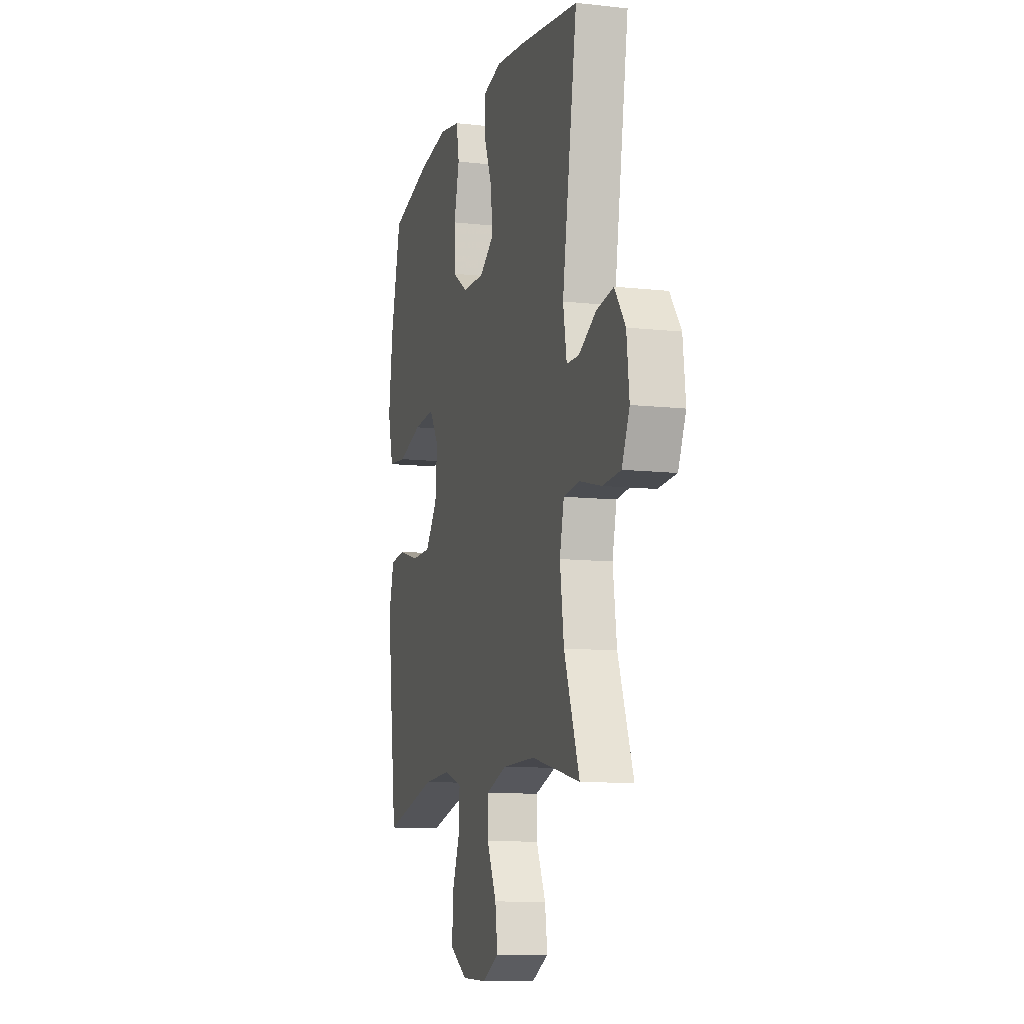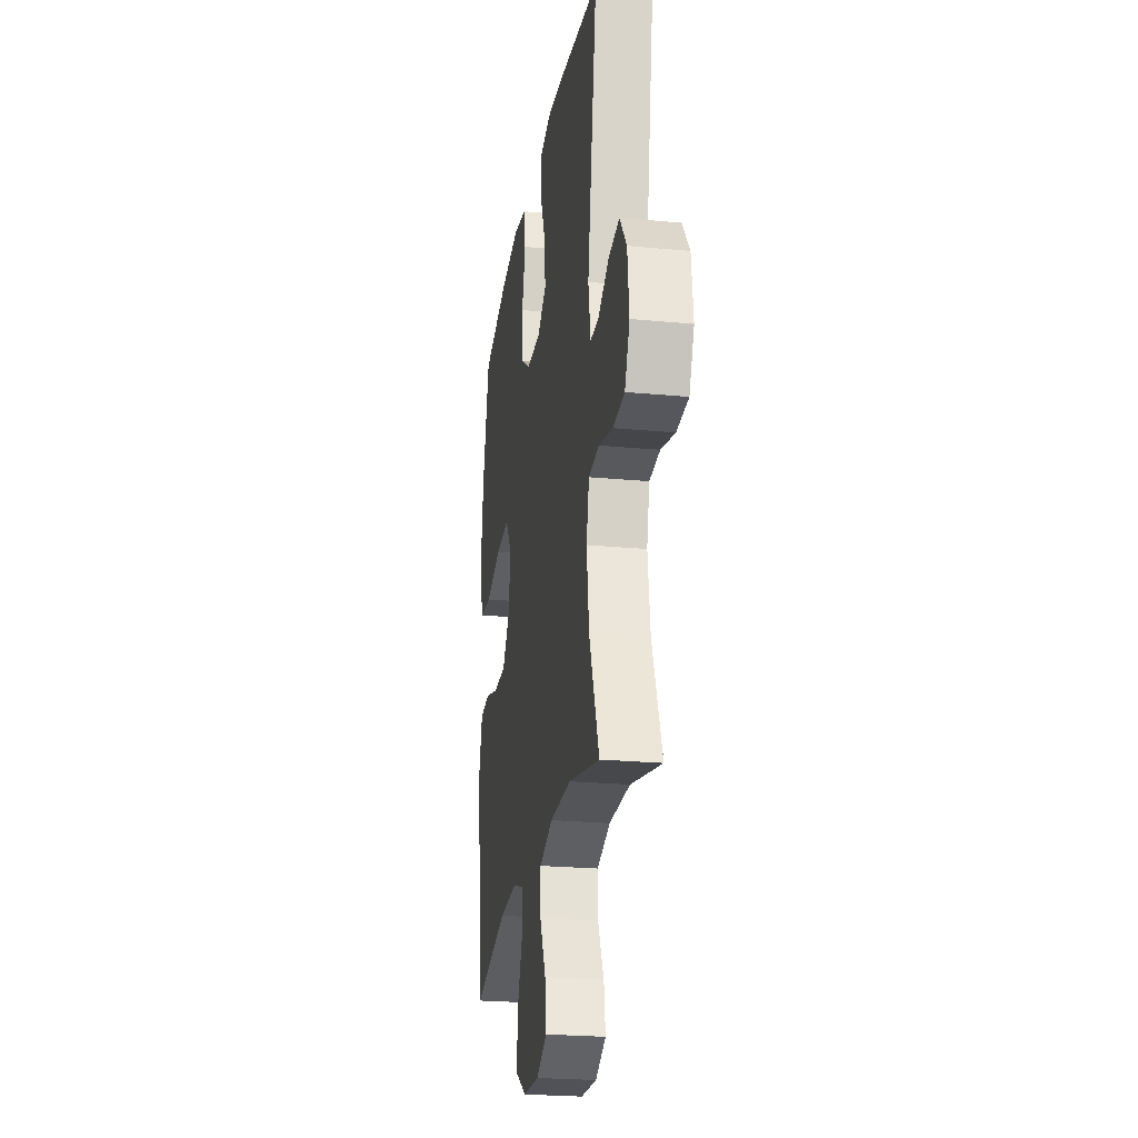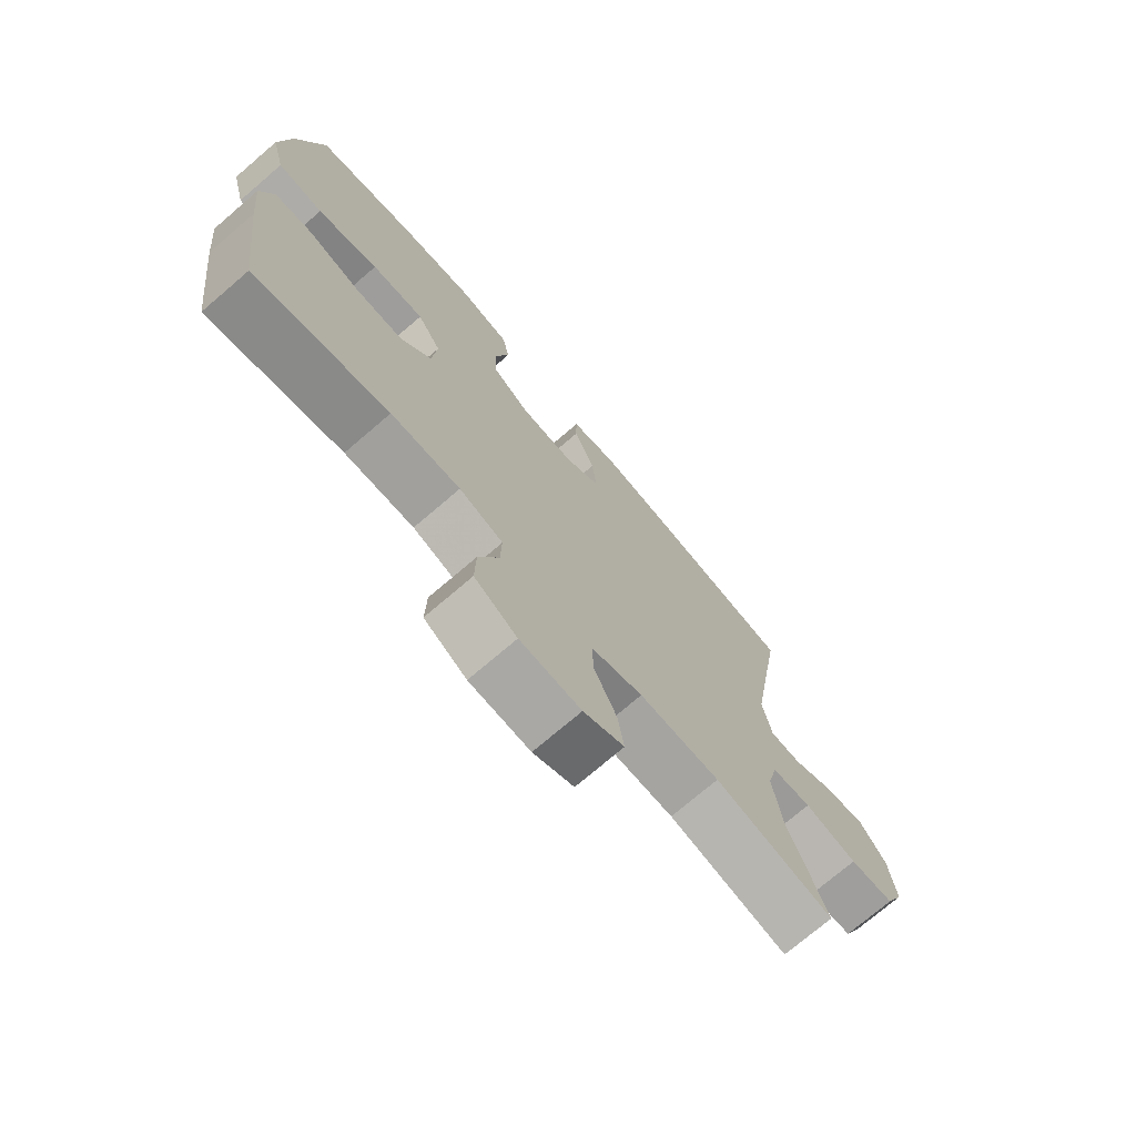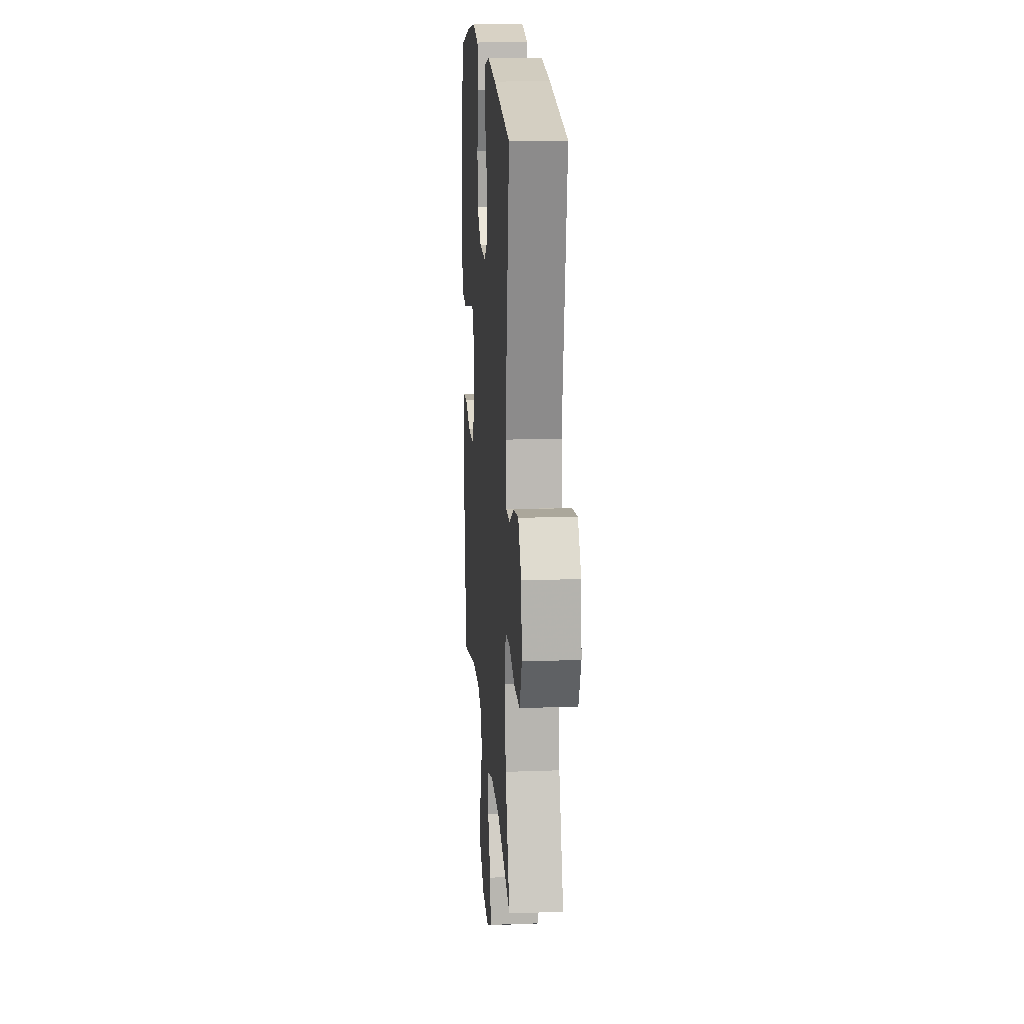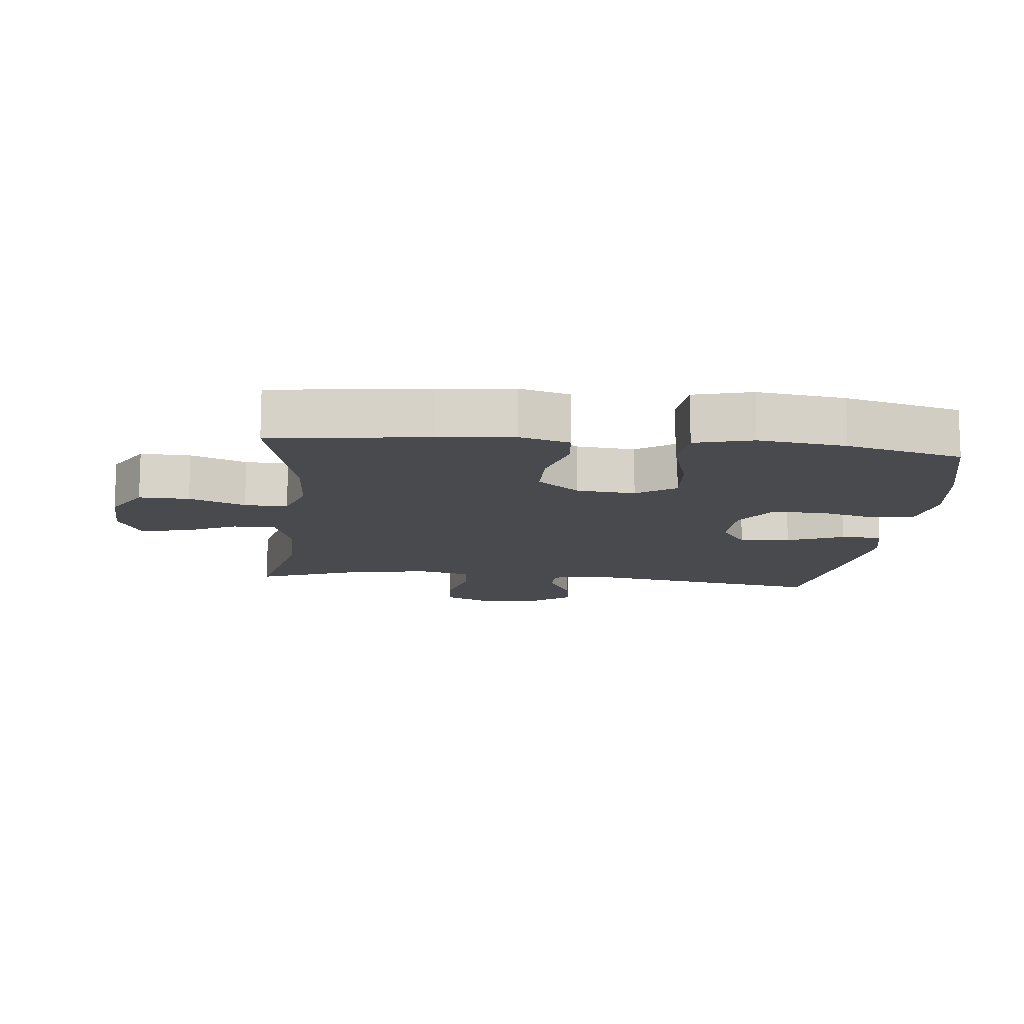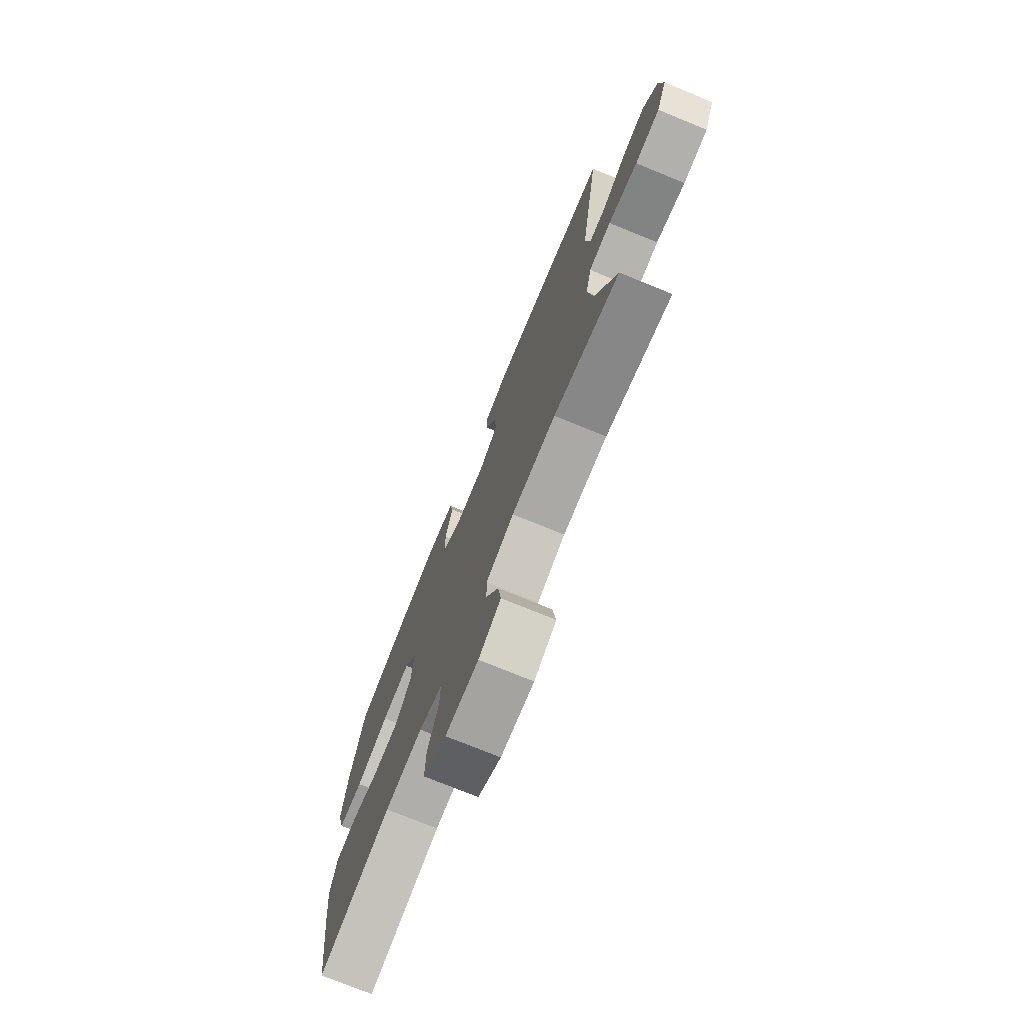
<metadata>
{"format":"obj","ext":"obj","renderer":"f3d","projection":"perspective","resolution":1024,"background":"white","views":[{"elev":-10.5,"azim":74.3,"up":"+Z"},{"elev":-23.8,"azim":81.0,"up":"+Z"},{"elev":-73.6,"azim":-49.4,"up":"+Z"},{"elev":17.1,"azim":85.8,"up":"+Z"},{"elev":-12.9,"azim":-96.0,"up":"+Y"},{"elev":-75.0,"azim":67.8,"up":"+Z"}]}
</metadata>
<code>
v 0.5 0.07 0.5
v 0.438 0.07 0.119
v 0.453 0.07 0.033
v 0.505 0.07 0.032
v 0.578 0.07 0.071
v 0.648 0.07 0.082
v 0.693 0.07 0.02
v 0.704 0.07 -0.076
v 0.672 0.07 -0.147
v 0.596 0.07 -0.152
v 0.506 0.07 -0.129
v 0.438 0.07 -0.136
v 0.42 0.07 -0.213
v 0.436 0.07 -0.329
v 0.5 0.07 -0.5
v 0.297 0.07 -0.454
v 0.16 0.07 -0.455
v 0.073 0.07 -0.484
v 0.074 0.07 -0.55
v 0.113 0.07 -0.633
v 0.123 0.07 -0.704
v 0.054 0.07 -0.739
v -0.049 0.07 -0.735
v -0.121 0.07 -0.692
v -0.119 0.07 -0.615
v -0.085 0.07 -0.529
v -0.083 0.07 -0.463
v -0.157 0.07 -0.438
v -0.274 0.07 -0.444
v -0.5 0.07 -0.5
v -0.531 0.07 -0.261
v -0.543 0.07 -0.145
v -0.522 0.07 -0.068
v -0.458 0.07 -0.061
v -0.37 0.07 -0.086
v -0.288 0.07 -0.085
v -0.237 0.07 -0.02
v -0.229 0.07 0.07
v -0.269 0.07 0.13
v -0.358 0.07 0.123
v -0.461 0.07 0.092
v -0.538 0.07 0.099
v -0.561 0.07 0.188
v -0.544 0.07 0.322
v -0.5 0.07 0.5
v -0.331 0.07 0.543
v -0.202 0.07 0.562
v -0.115 0.07 0.546
v -0.103 0.07 0.481
v -0.126 0.07 0.392
v -0.125 0.07 0.311
v -0.06 0.07 0.268
v 0.032 0.07 0.266
v 0.092 0.07 0.307
v 0.084 0.07 0.385
v 0.049 0.07 0.472
v 0.05 0.07 0.535
v 0.128 0.07 0.553
v 0.251 0.07 0.538
v 0.5 0 0.5
v 0.438 0 0.119
v 0.453 0 0.033
v 0.505 0 0.032
v 0.578 0 0.071
v 0.648 0 0.082
v 0.693 0 0.02
v 0.704 0 -0.076
v 0.672 0 -0.147
v 0.596 0 -0.152
v 0.506 0 -0.129
v 0.438 0 -0.136
v 0.42 0 -0.213
v 0.436 0 -0.329
v 0.5 0 -0.5
v 0.297 0 -0.454
v 0.16 0 -0.455
v 0.073 0 -0.484
v 0.074 0 -0.55
v 0.113 0 -0.633
v 0.123 0 -0.704
v 0.054 0 -0.739
v -0.049 0 -0.735
v -0.121 0 -0.692
v -0.119 0 -0.615
v -0.085 0 -0.529
v -0.083 0 -0.463
v -0.157 0 -0.438
v -0.274 0 -0.444
v -0.5 0 -0.5
v -0.531 0 -0.261
v -0.543 0 -0.145
v -0.522 0 -0.068
v -0.458 0 -0.061
v -0.37 0 -0.086
v -0.288 0 -0.085
v -0.237 0 -0.02
v -0.229 0 0.07
v -0.269 0 0.13
v -0.358 0 0.123
v -0.461 0 0.092
v -0.538 0 0.099
v -0.561 0 0.188
v -0.544 0 0.322
v -0.5 0 0.5
v -0.331 0 0.543
v -0.202 0 0.562
v -0.115 0 0.546
v -0.103 0 0.481
v -0.126 0 0.392
v -0.125 0 0.311
v -0.06 0 0.268
v 0.032 0 0.266
v 0.092 0 0.307
v 0.084 0 0.385
v 0.049 0 0.472
v 0.05 0 0.535
v 0.128 0 0.553
v 0.251 0 0.538
f 58 59 1 2
f 55 56 57 58
f 54 55 58 2
f 53 54 2 3
f 52 53 3
f 47 48 49 50
f 47 50 51
f 46 47 51
f 45 46 51
f 44 45 51 52
f 40 41 42 43
f 39 40 43 44
f 32 33 34 35
f 32 35 36
f 29 30 31 32
f 28 29 32 36
f 27 28 36 37
f 23 24 25 26
f 23 26 27
f 22 23 27
f 19 20 21 22
f 18 19 22 27
f 17 18 27 37
f 14 15 16
f 13 14 16 17
f 12 13 17 37
f 8 9 10 11
f 4 5 6 7
f 3 4 7 8
f 39 44 52 3
f 11 12 37 38
f 11 38 39
f 3 8 11 39
f 61 60 118 117
f 117 116 115 114
f 61 117 114 113
f 62 61 113 112
f 62 112 111
f 109 108 107 106
f 110 109 106
f 110 106 105
f 110 105 104
f 111 110 104 103
f 102 101 100 99
f 103 102 99 98
f 94 93 92 91
f 95 94 91
f 91 90 89 88
f 95 91 88 87
f 96 95 87 86
f 85 84 83 82
f 86 85 82
f 86 82 81
f 81 80 79 78
f 86 81 78 77
f 96 86 77 76
f 75 74 73
f 76 75 73 72
f 96 76 72 71
f 70 69 68 67
f 66 65 64 63
f 67 66 63 62
f 62 111 103 98
f 97 96 71 70
f 98 97 70
f 98 70 67 62
f 1 60 61 2
f 2 61 62 3
f 3 62 63 4
f 4 63 64 5
f 5 64 65 6
f 6 65 66 7
f 7 66 67 8
f 8 67 68 9
f 9 68 69 10
f 10 69 70 11
f 11 70 71 12
f 12 71 72 13
f 13 72 73 14
f 14 73 74 15
f 15 74 75 16
f 16 75 76 17
f 17 76 77 18
f 18 77 78 19
f 19 78 79 20
f 20 79 80 21
f 21 80 81 22
f 22 81 82 23
f 23 82 83 24
f 24 83 84 25
f 25 84 85 26
f 26 85 86 27
f 27 86 87 28
f 28 87 88 29
f 29 88 89 30
f 30 89 90 31
f 31 90 91 32
f 32 91 92 33
f 33 92 93 34
f 34 93 94 35
f 35 94 95 36
f 36 95 96 37
f 37 96 97 38
f 38 97 98 39
f 39 98 99 40
f 40 99 100 41
f 41 100 101 42
f 42 101 102 43
f 43 102 103 44
f 44 103 104 45
f 45 104 105 46
f 46 105 106 47
f 47 106 107 48
f 48 107 108 49
f 49 108 109 50
f 50 109 110 51
f 51 110 111 52
f 52 111 112 53
f 53 112 113 54
f 54 113 114 55
f 55 114 115 56
f 56 115 116 57
f 57 116 117 58
f 58 117 118 59
f 59 118 60 1

</code>
